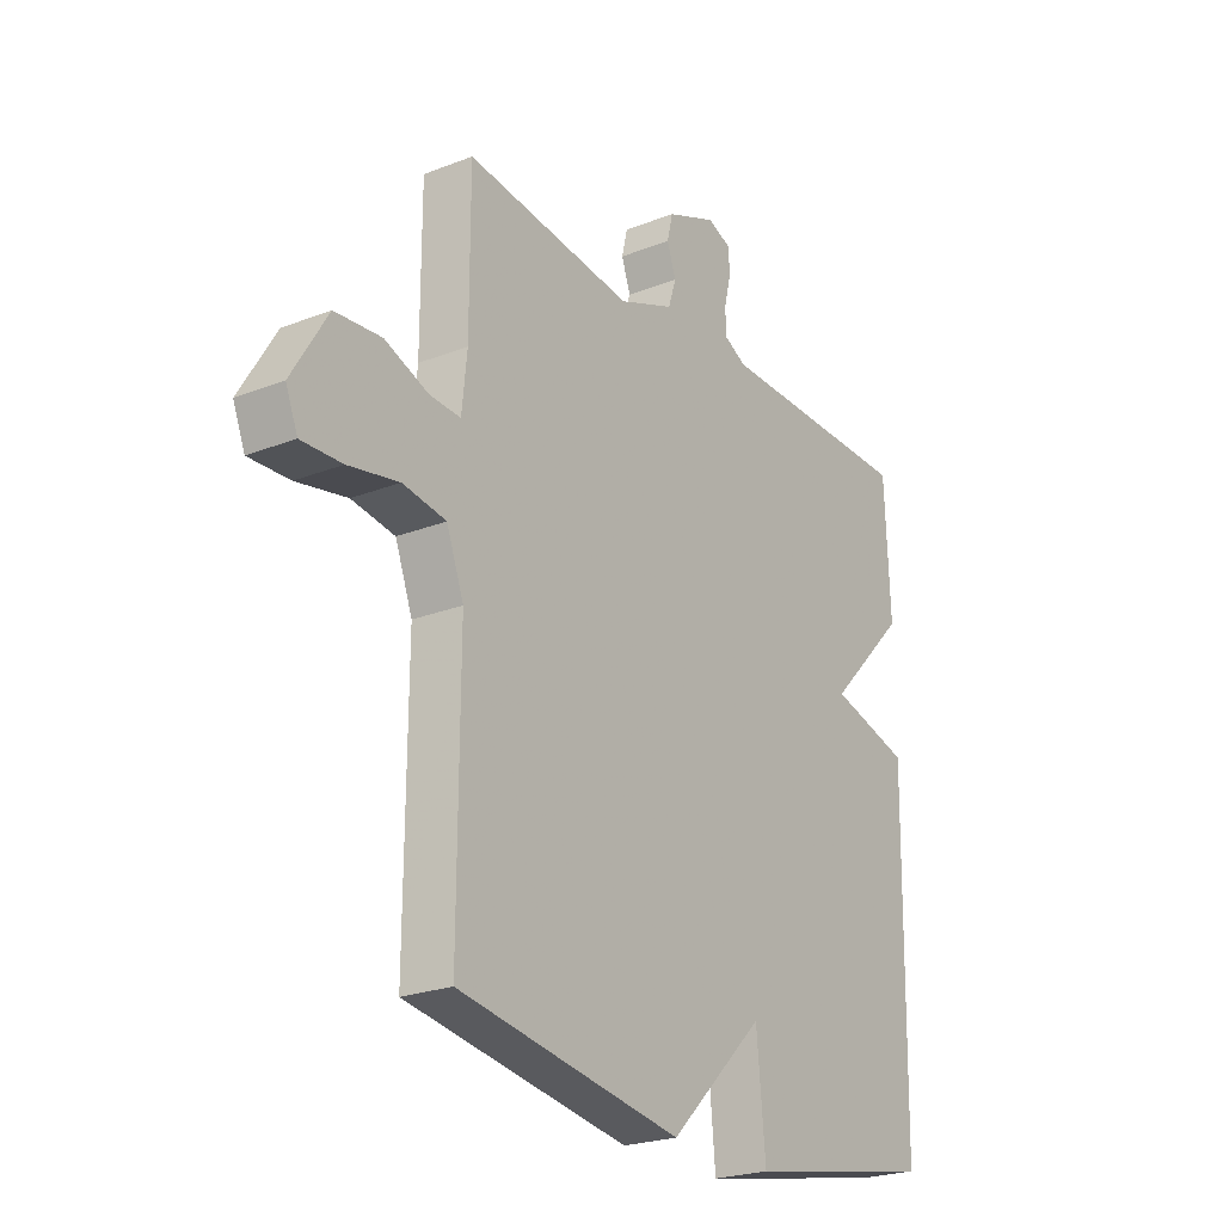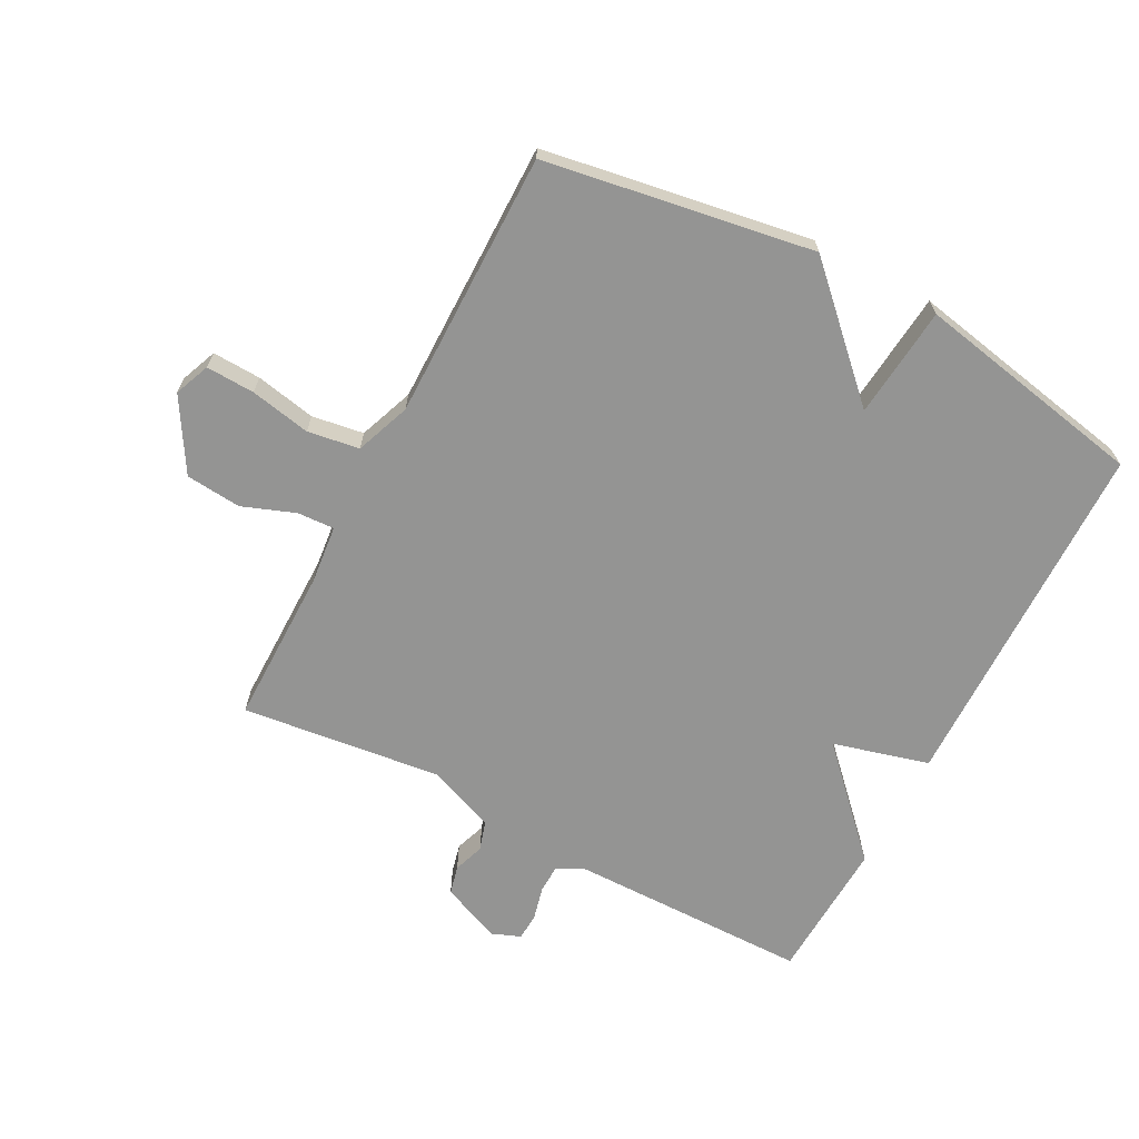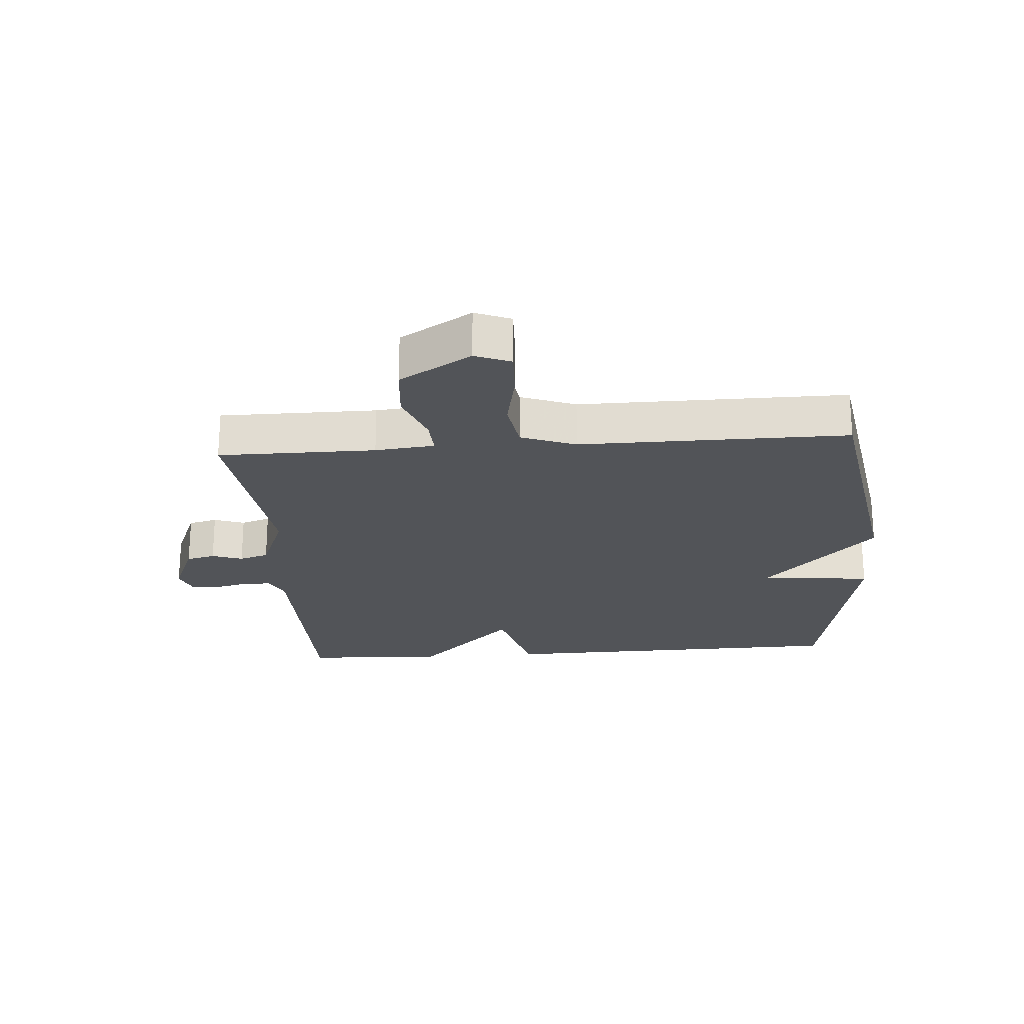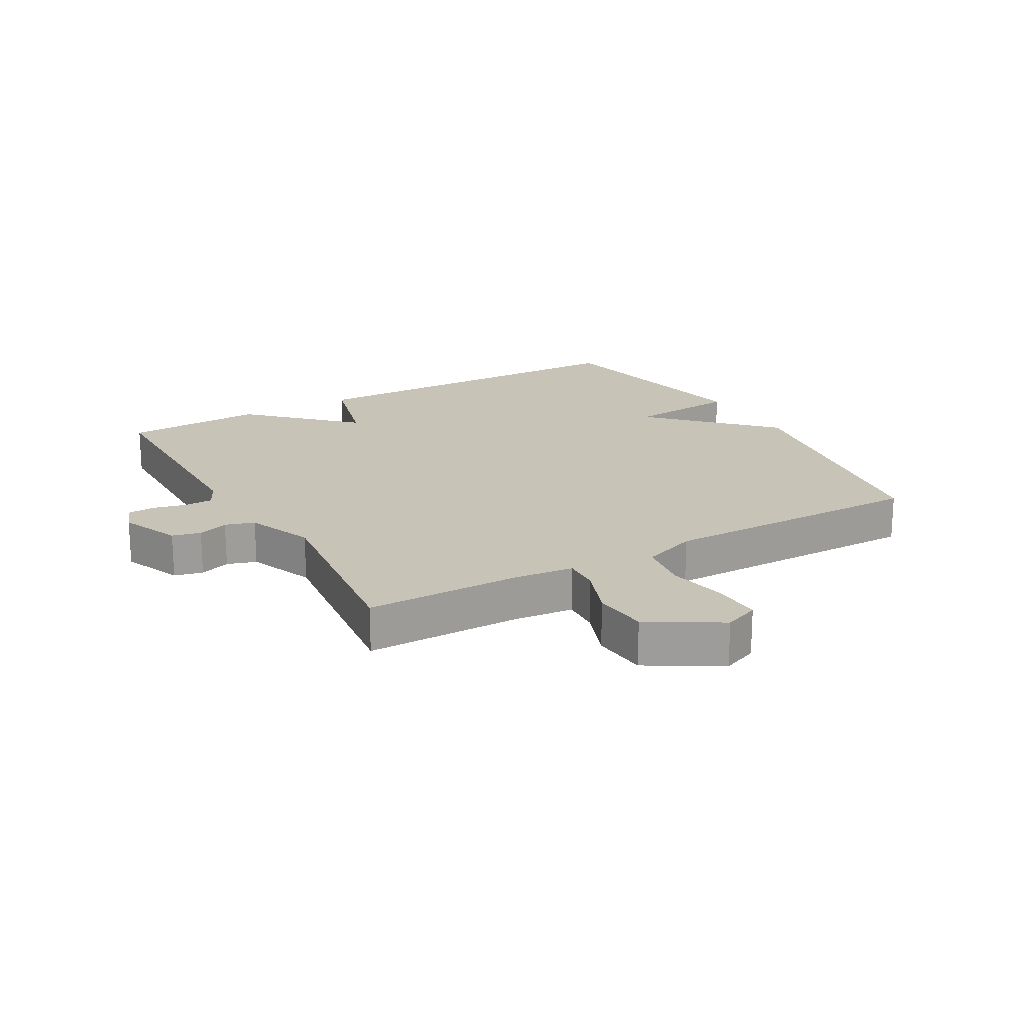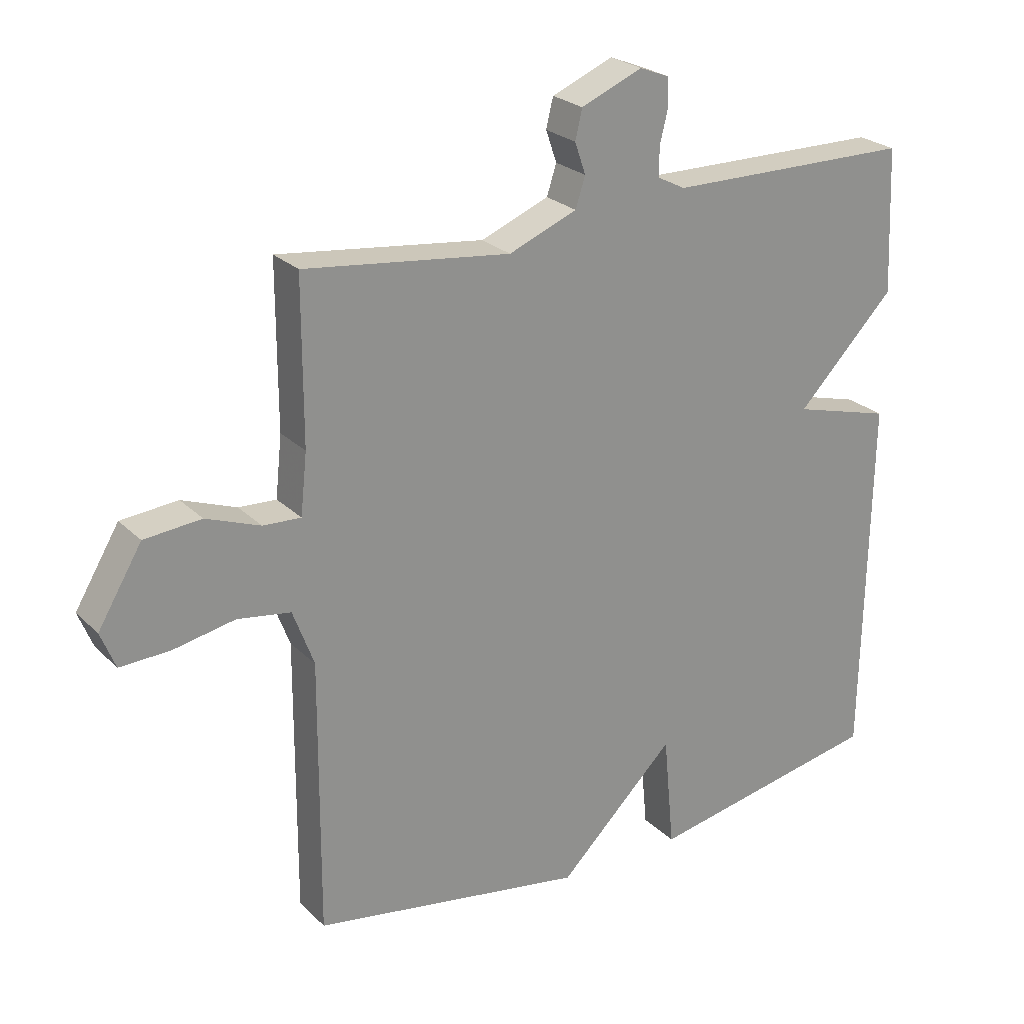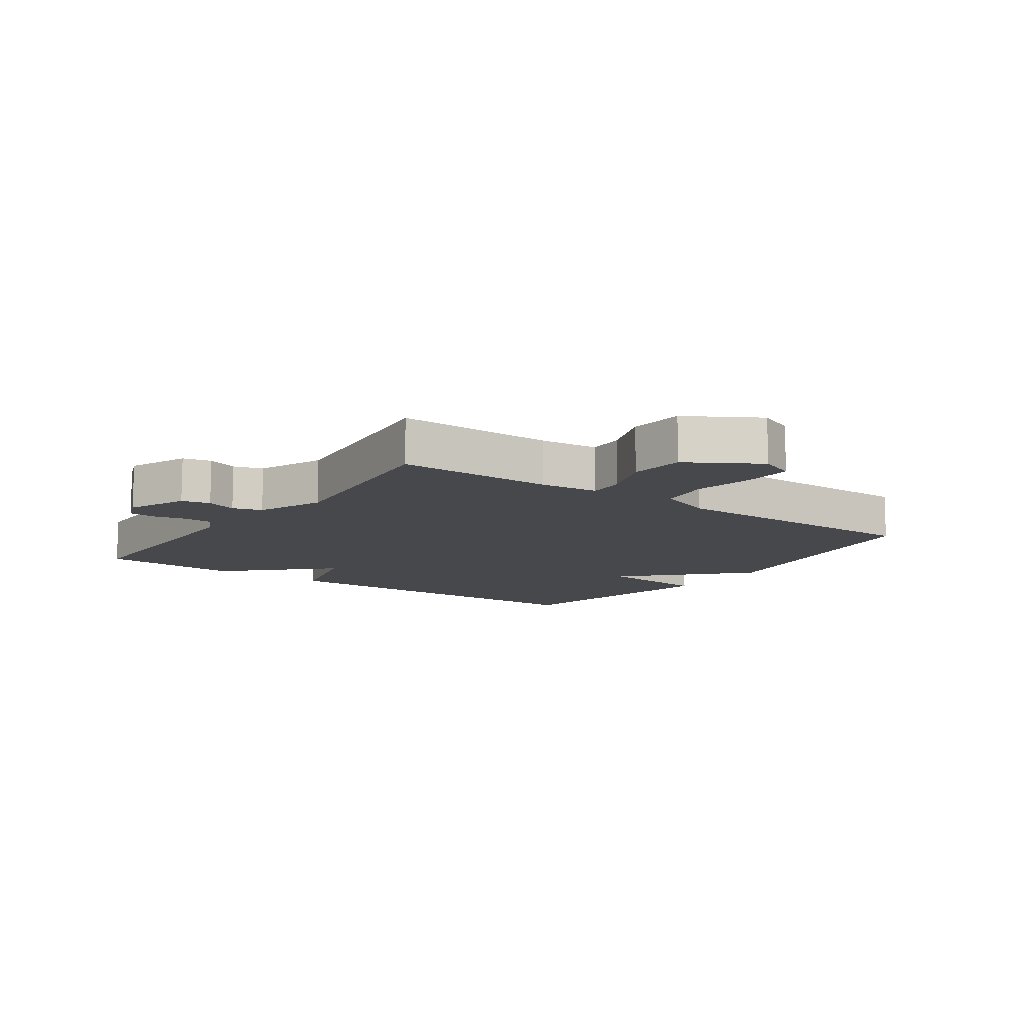
<metadata>
{"format":"obj","ext":"obj","renderer":"f3d","projection":"perspective","resolution":1024,"background":"white","views":[{"elev":-23.7,"azim":123.3,"up":"+Z"},{"elev":-67.0,"azim":152.1,"up":"+Y"},{"elev":-22.9,"azim":94.3,"up":"+Y"},{"elev":19.7,"azim":60.4,"up":"+Y"},{"elev":24.6,"azim":146.7,"up":"+Z"},{"elev":-11.2,"azim":54.5,"up":"+Y"}]}
</metadata>
<code>
v 0.5 0.07 0.5
v 0.5 0.07 0.248
v 0.51 0.07 0.153
v 0.569 0.07 0.156
v 0.654 0.07 0.188
v 0.743 0.07 0.18
v 0.812 0.07 0.065
v 0.789 0.07 0.008
v 0.711 0.07 0.011
v 0.614 0.07 0.03
v 0.531 0.07 0.017
v 0.498 0.07 -0.071
v 0.5 0.07 -0.5
v 0.071 0.07 -0.571
v -0.112 0.07 -0.392
v -0.129 0.07 -0.571
v -0.5 0.07 -0.5
v -0.51 0.07 0.073
v -0.356 0.07 0.115
v -0.51 0.07 0.273
v -0.5 0.07 0.5
v -0.114 0.07 0.504
v -0.071 0.07 0.526
v -0.07 0.07 0.571
v -0.083 0.07 0.624
v -0.081 0.07 0.668
v -0.035 0.07 0.686
v 0.061 0.07 0.646
v 0.072 0.07 0.6
v 0.055 0.07 0.551
v 0.07 0.07 0.504
v 0.177 0.07 0.461
v 0.5 0 0.5
v 0.5 0 0.248
v 0.51 0 0.153
v 0.569 0 0.156
v 0.654 0 0.188
v 0.743 0 0.18
v 0.812 0 0.065
v 0.789 0 0.008
v 0.711 0 0.011
v 0.614 0 0.03
v 0.531 0 0.017
v 0.498 0 -0.071
v 0.5 0 -0.5
v 0.071 0 -0.571
v -0.112 0 -0.392
v -0.129 0 -0.571
v -0.5 0 -0.5
v -0.51 0 0.073
v -0.356 0 0.115
v -0.51 0 0.273
v -0.5 0 0.5
v -0.114 0 0.504
v -0.071 0 0.526
v -0.07 0 0.571
v -0.083 0 0.624
v -0.081 0 0.668
v -0.035 0 0.686
v 0.061 0 0.646
v 0.072 0 0.6
v 0.055 0 0.551
v 0.07 0 0.504
v 0.177 0 0.461
f 28 29 30
f 27 28 30
f 26 27 30
f 25 26 30
f 24 25 30
f 23 24 30 31
f 22 23 31 32
f 21 22 32
f 20 21 32
f 19 20 32
f 17 18 19
f 16 17 19
f 15 16 19
f 15 19 32
f 14 15 32
f 13 14 32
f 12 13 32
f 8 9 10
f 7 8 10
f 6 7 10
f 5 6 10
f 4 5 10
f 3 4 10 11
f 12 32 1 2
f 3 11 12
f 2 3 12
f 62 61 60
f 62 60 59
f 62 59 58
f 62 58 57
f 62 57 56
f 63 62 56 55
f 64 63 55 54
f 64 54 53
f 64 53 52
f 64 52 51
f 51 50 49
f 51 49 48
f 51 48 47
f 64 51 47
f 64 47 46
f 64 46 45
f 64 45 44
f 42 41 40
f 42 40 39
f 42 39 38
f 42 38 37
f 42 37 36
f 43 42 36 35
f 34 33 64 44
f 44 43 35
f 44 35 34
f 1 33 34 2
f 2 34 35 3
f 3 35 36 4
f 4 36 37 5
f 5 37 38 6
f 6 38 39 7
f 7 39 40 8
f 8 40 41 9
f 9 41 42 10
f 10 42 43 11
f 11 43 44 12
f 12 44 45 13
f 13 45 46 14
f 14 46 47 15
f 15 47 48 16
f 16 48 49 17
f 17 49 50 18
f 18 50 51 19
f 19 51 52 20
f 20 52 53 21
f 21 53 54 22
f 22 54 55 23
f 23 55 56 24
f 24 56 57 25
f 25 57 58 26
f 26 58 59 27
f 27 59 60 28
f 28 60 61 29
f 29 61 62 30
f 30 62 63 31
f 31 63 64 32
f 32 64 33 1

</code>
